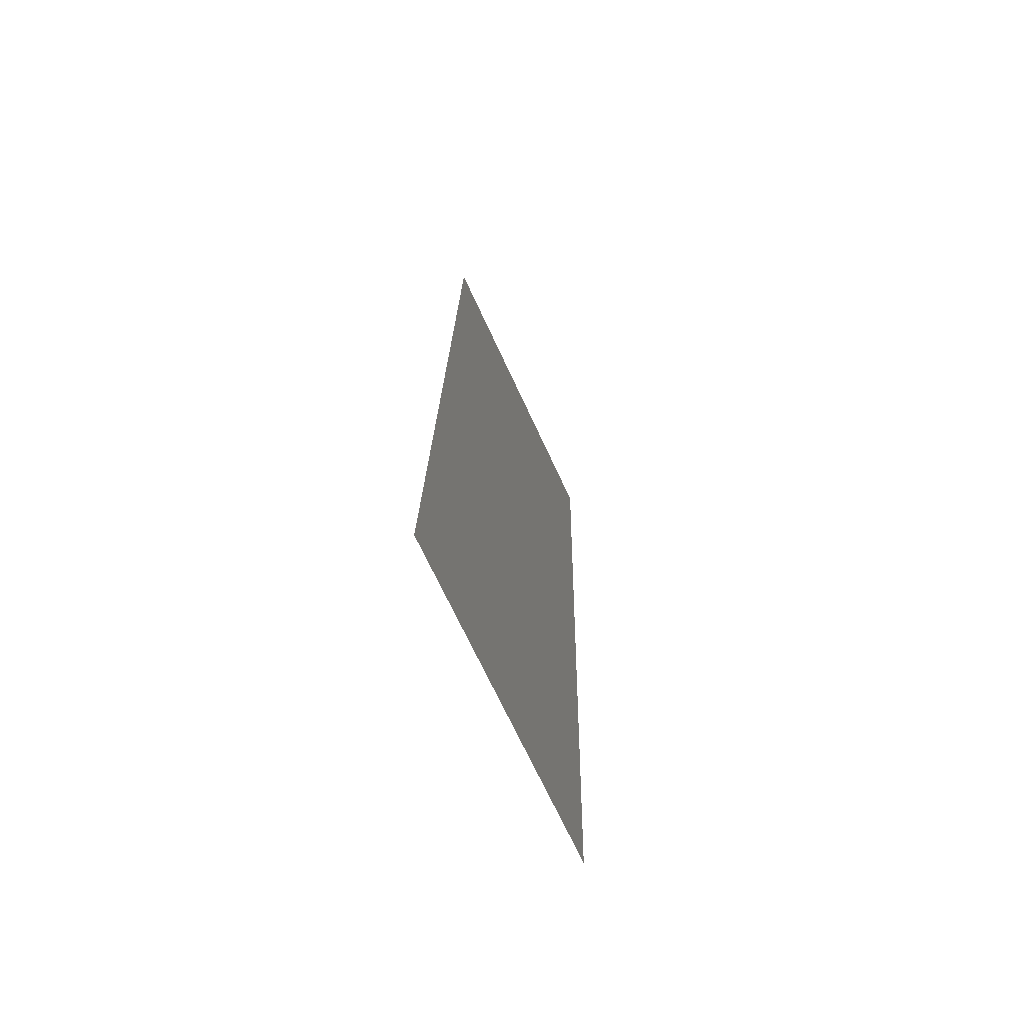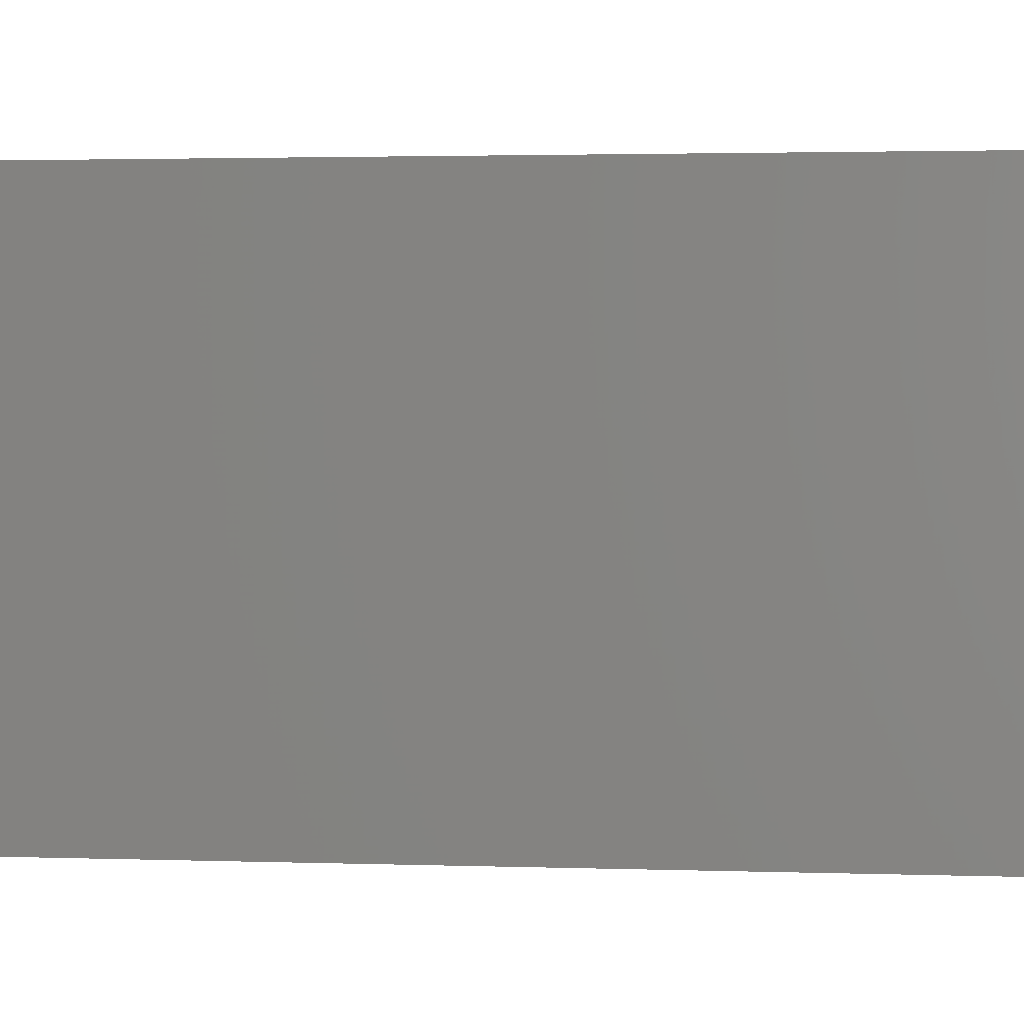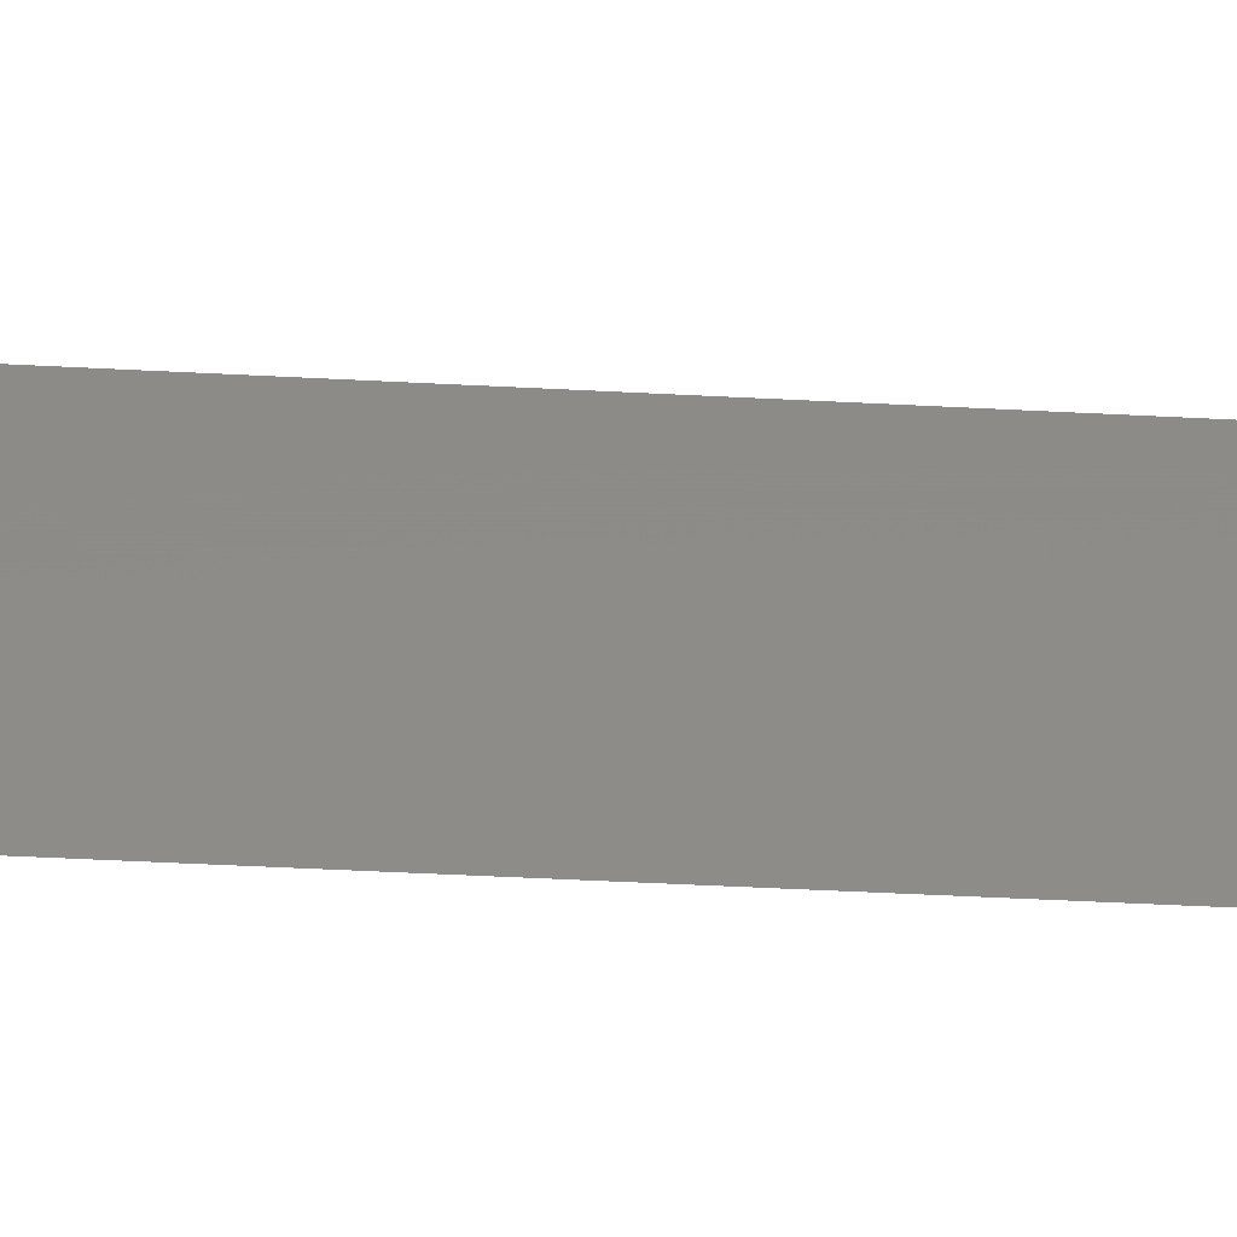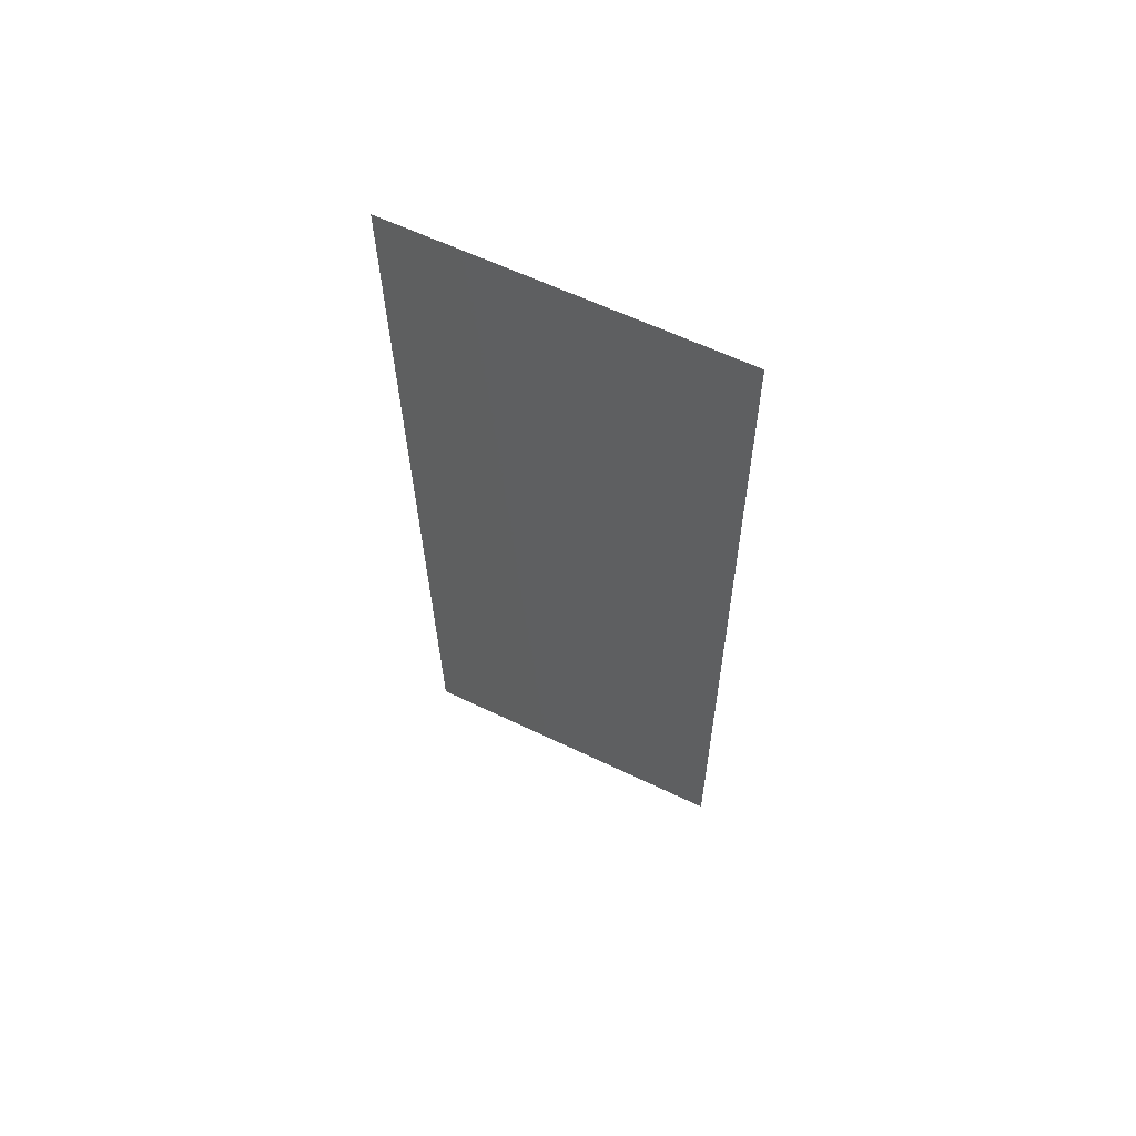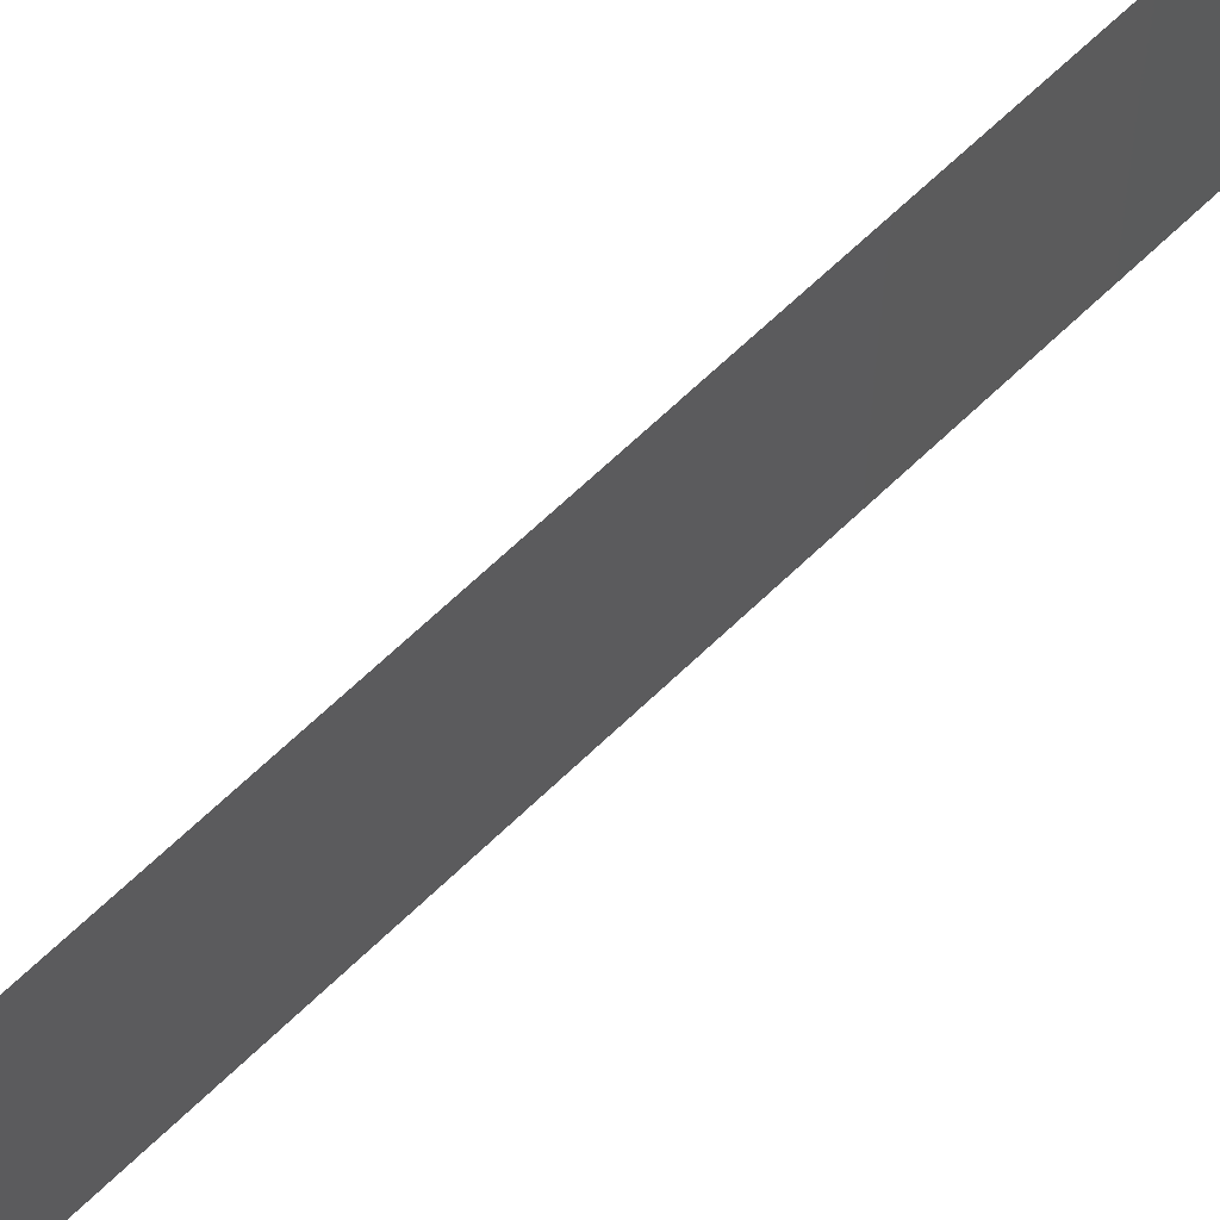
<metadata>
{"format":"stl","ext":"stl","renderer":"f3d","projection":"perspective","resolution":1024,"background":"white","views":[{"elev":-69.5,"azim":24.8,"up":"+Y"},{"elev":1.7,"azim":98.2,"up":"+Z"},{"elev":-55.5,"azim":-94.2,"up":"+Z"},{"elev":60.8,"azim":116.2,"up":"+Y"},{"elev":71.3,"azim":-134.2,"up":"+Z"}]}
</metadata>
<code>
# stl→obj: 21 verts, 26 faces
v 0.008649 0.0322 0.02
v 0.008774 0.03838 0.00943
v 0.008866 0.04294 0.02
v 0.008433 0.02147 0
v 0.008302 0.01496 0.01034
v 0.008216 0.01073 0
v 0.00854 0.02678 0.009961
v 0.008433 0.02147 0.02
v 0.008 0 0
v 0.00815 0.007446 0.007655
v 0.008 0 0.01
v 0.009082 0.05367 0.02
v 0.008931 0.0462 0.01233
v 0.009082 0.05367 0.01
v 0.008649 0.0322 0
v 0.008866 0.04294 0
v 0.008216 0.01073 0.02
v 0.00896 0.04762 0.00569
v 0.008121 0.00601 0.01428
v 0.009082 0.05367 0
v 0.008 0 0.02
f 1 2 3
f 4 5 6
f 1 7 2
f 8 7 1
f 4 7 5
f 5 7 8
f 9 10 11
f 12 13 14
f 15 7 4
f 2 7 15
f 6 10 9
f 3 13 12
f 16 2 15
f 17 5 8
f 5 10 6
f 2 13 3
f 16 18 2
f 17 19 5
f 5 19 10
f 2 18 13
f 20 18 16
f 21 19 17
f 11 19 21
f 14 18 20
f 13 18 14
f 10 19 11

</code>
